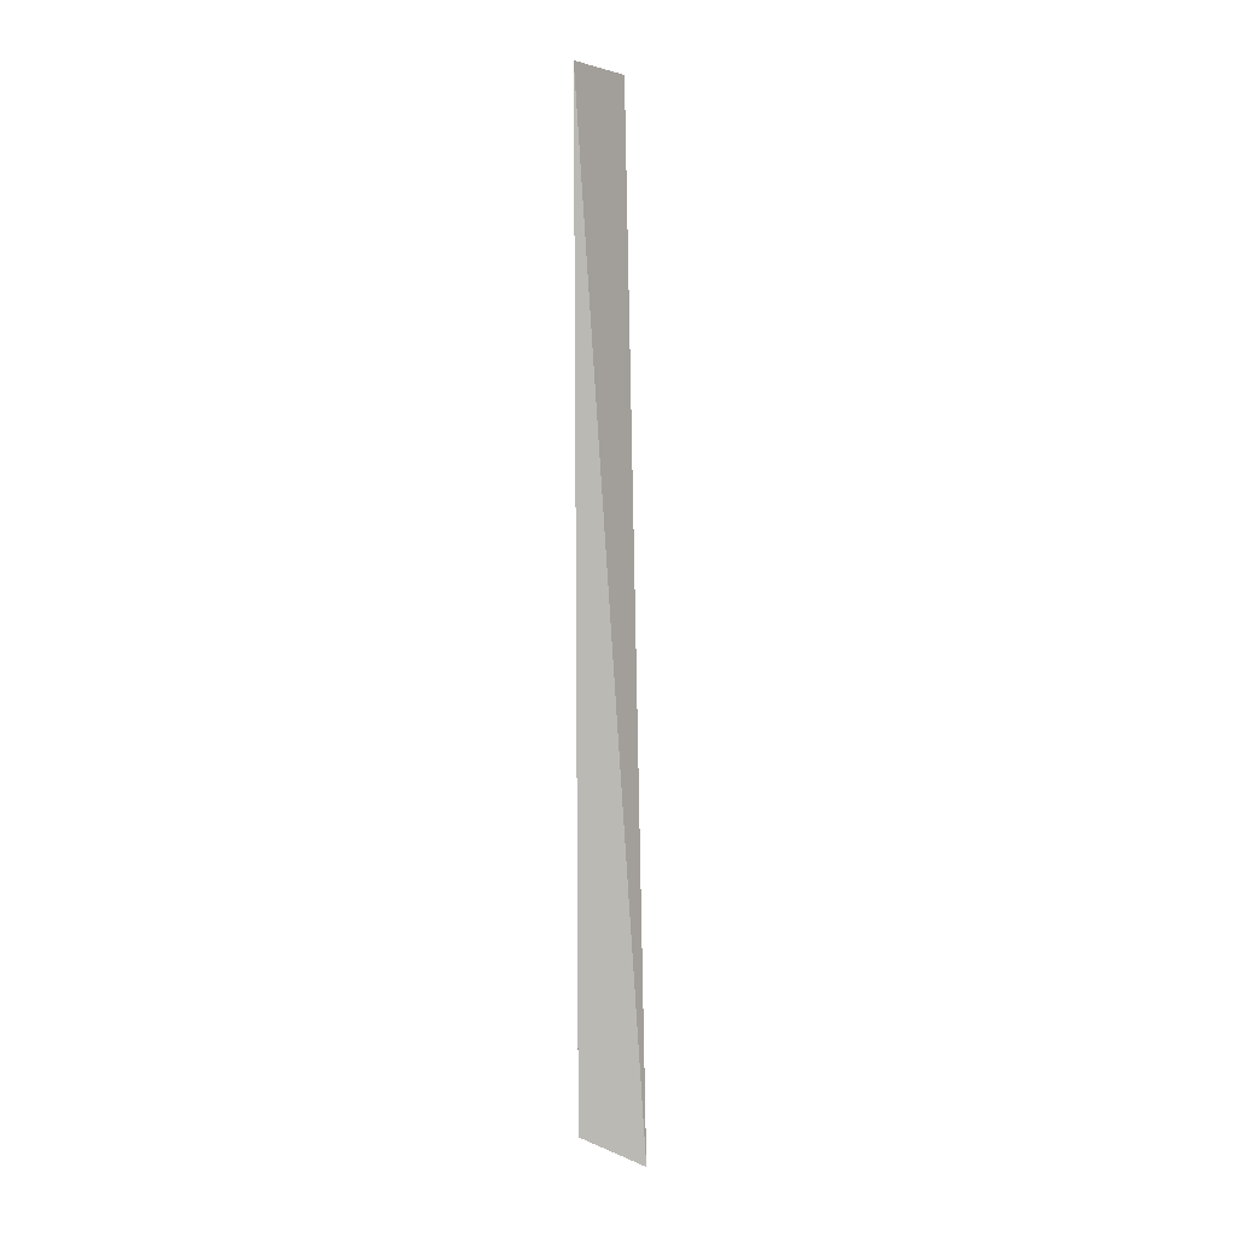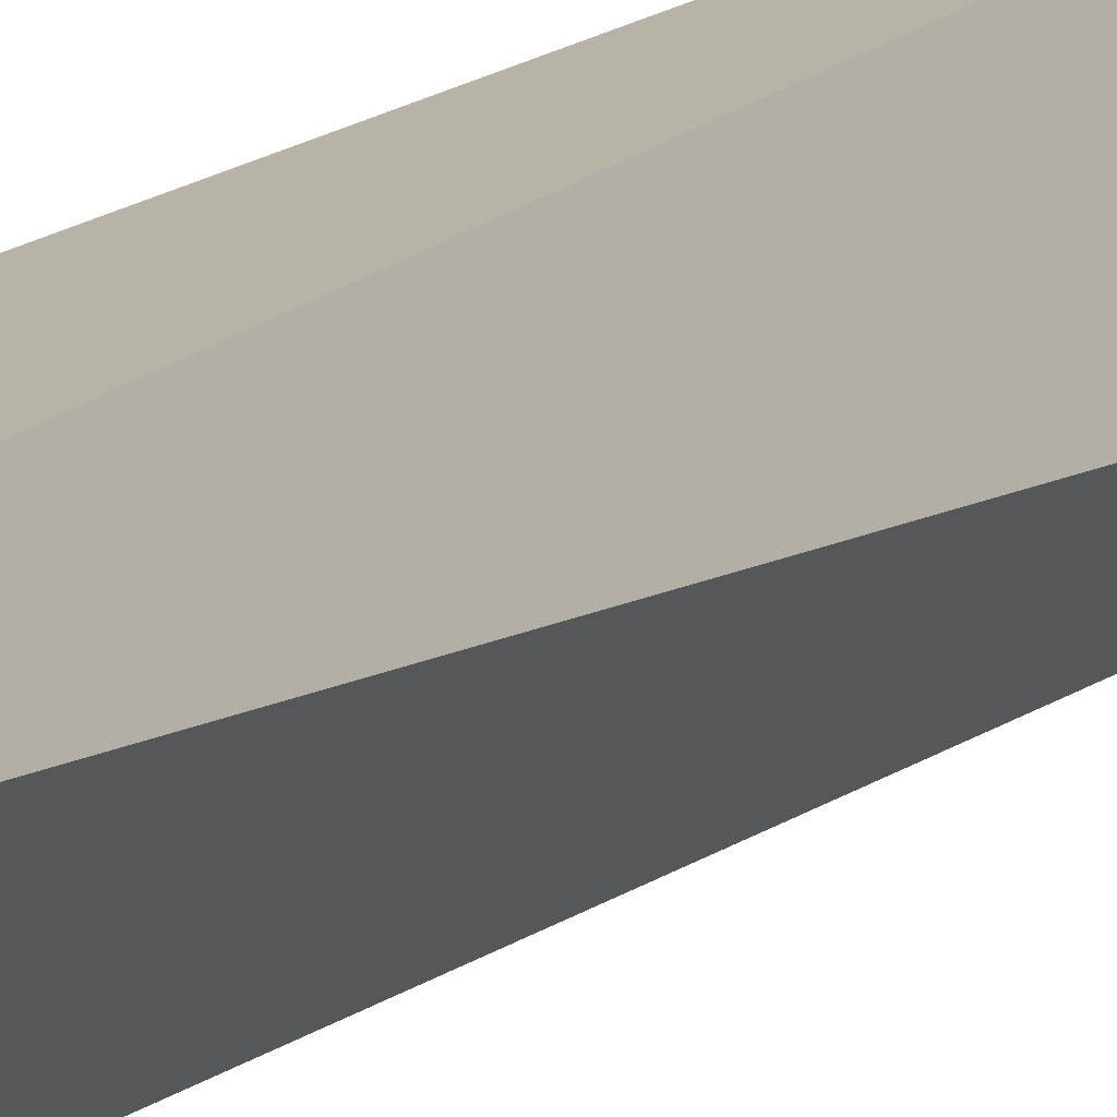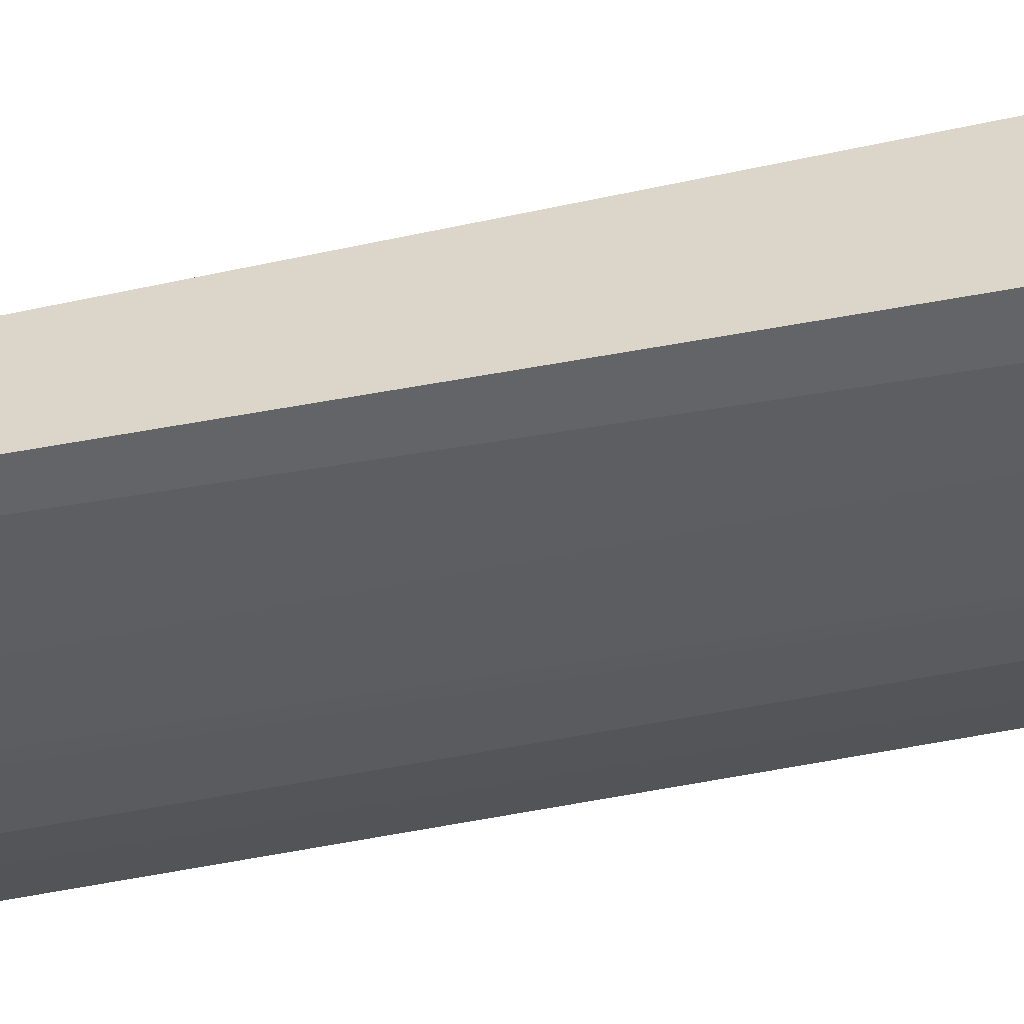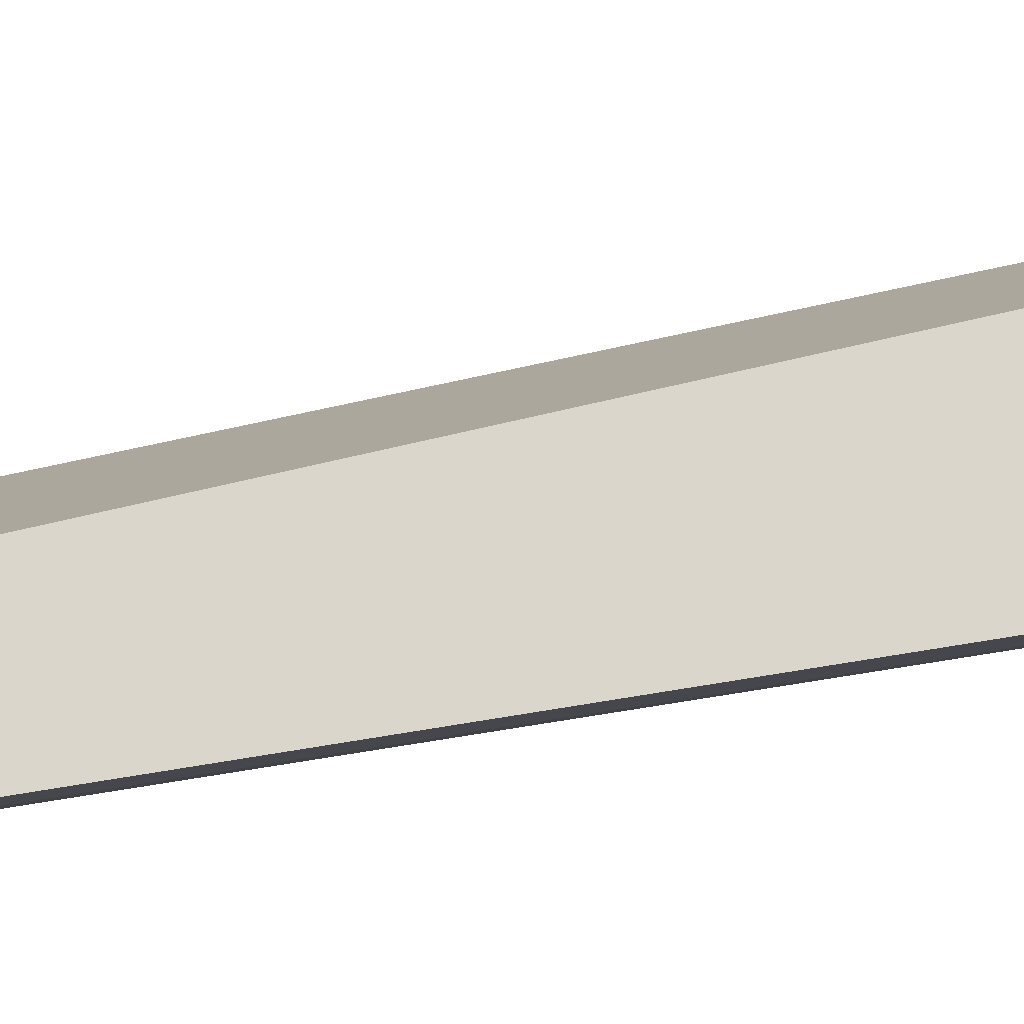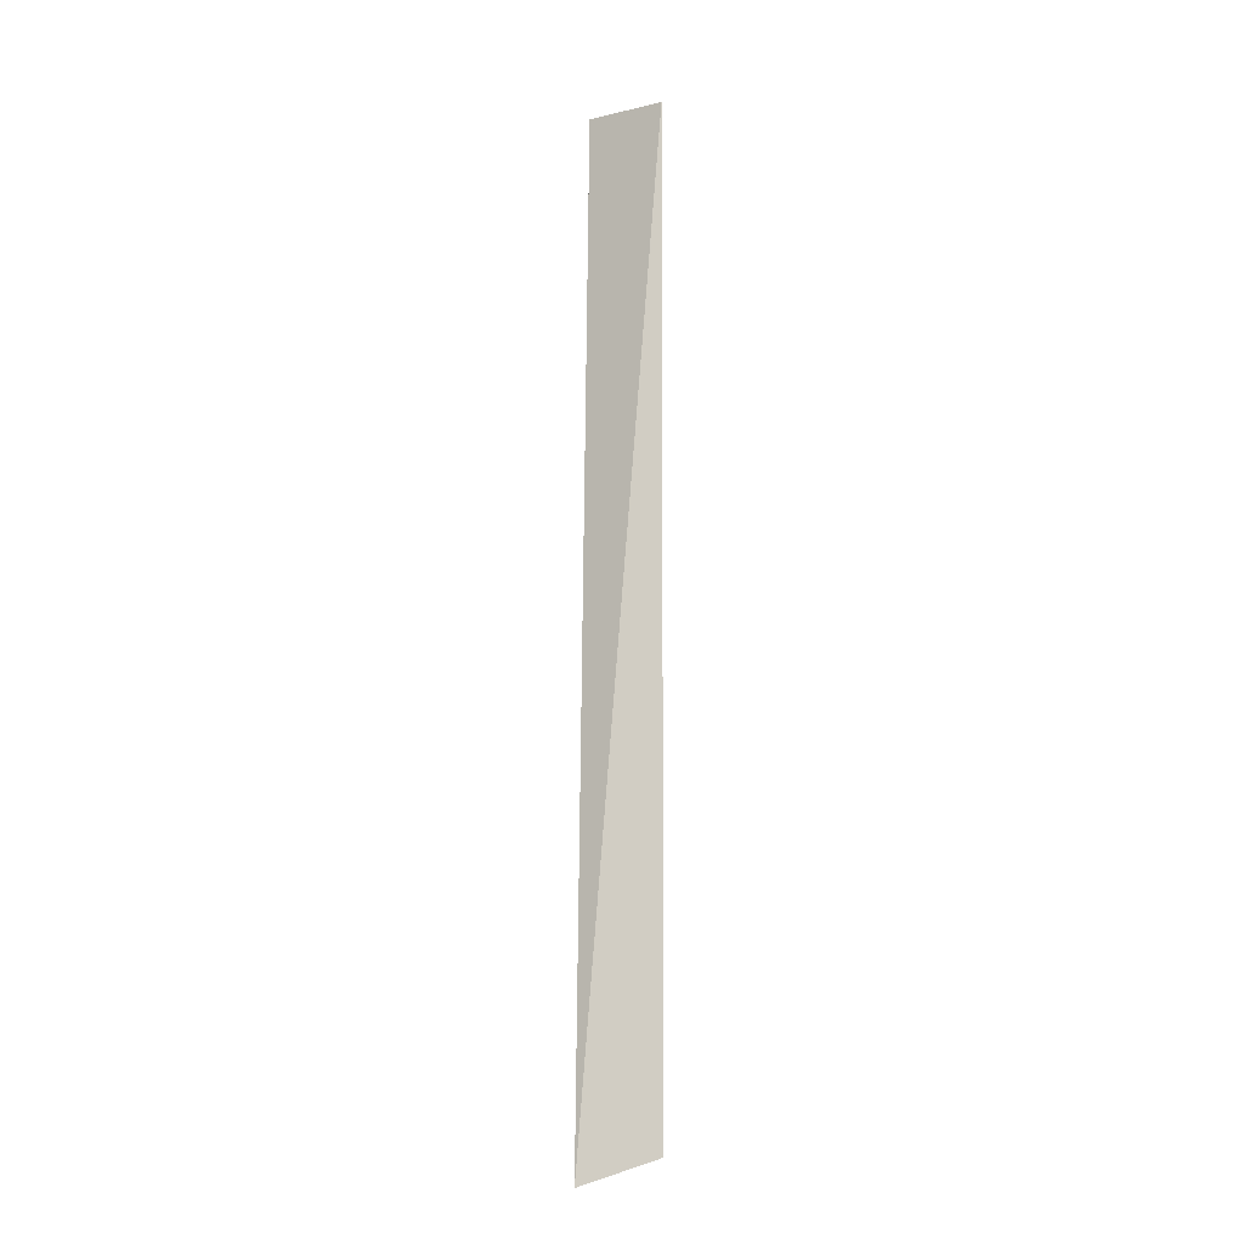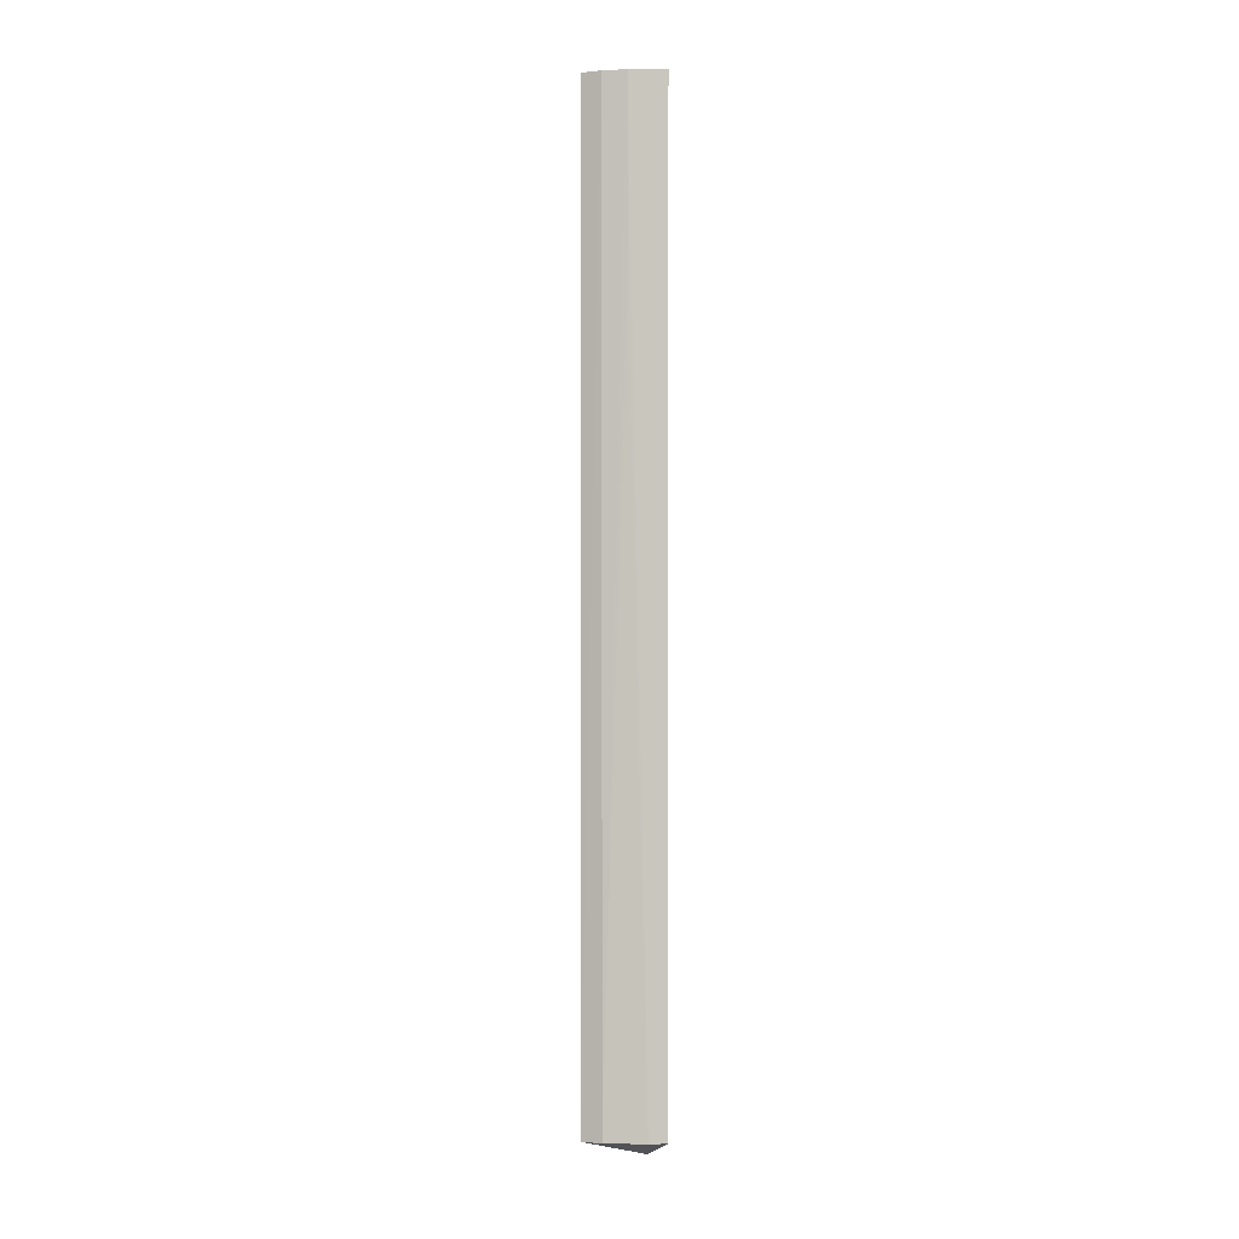
<metadata>
{"format":"obj","ext":"obj","renderer":"f3d","projection":"perspective","resolution":1024,"background":"white","views":[{"elev":3.6,"azim":-168.7,"up":"+Z"},{"elev":12.1,"azim":-153.0,"up":"+Y"},{"elev":31.4,"azim":72.6,"up":"+Y"},{"elev":75.0,"azim":80.9,"up":"+Y"},{"elev":-9.2,"azim":-80.7,"up":"+Z"},{"elev":-0.5,"azim":75.1,"up":"+Z"}]}
</metadata>
<code>
v 0.1033 -0.06983 0.2651
v 0.122 -0.02801 -0.4469
v 0.1199 -0.04166 0.2652
v 0.1262 -0.01511 0.2652
v 0.07756 -0.01591 -0.4647
v 0.1115 -0.05682 -0.4469
v 0.1238 -0.01479 -0.4469
v 0.1196 -0.04155 0.1288
v 0.1128 -0.05747 0.2652
v 0.1024 -0.06923 -0.4473
f 1 3 4
f 3 2 4
f 5 1 4
f 6 5 2
f 7 5 4
f 7 4 2
f 7 2 5
f 8 6 2
f 8 2 3
f 8 3 6
f 9 6 3
f 9 3 1
f 10 1 5
f 10 5 6
f 10 9 1
f 10 6 9

</code>
